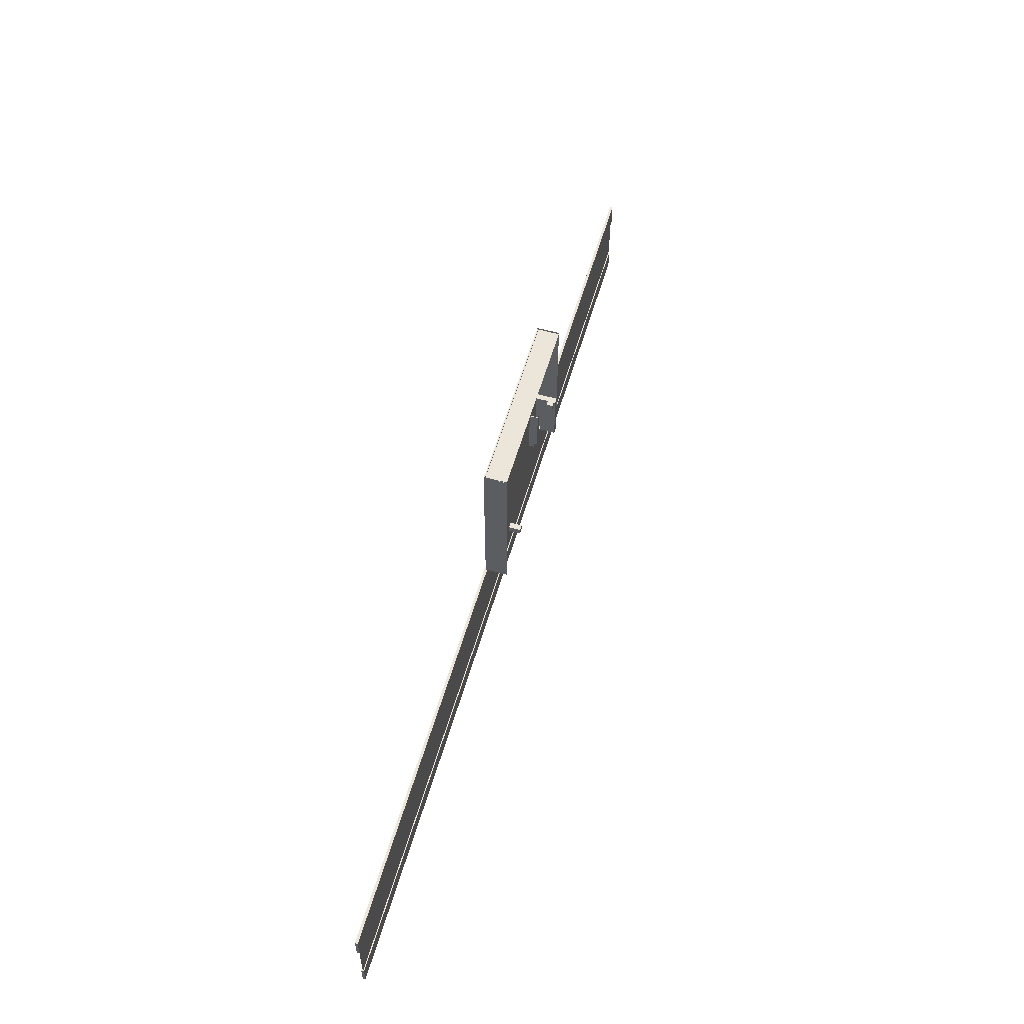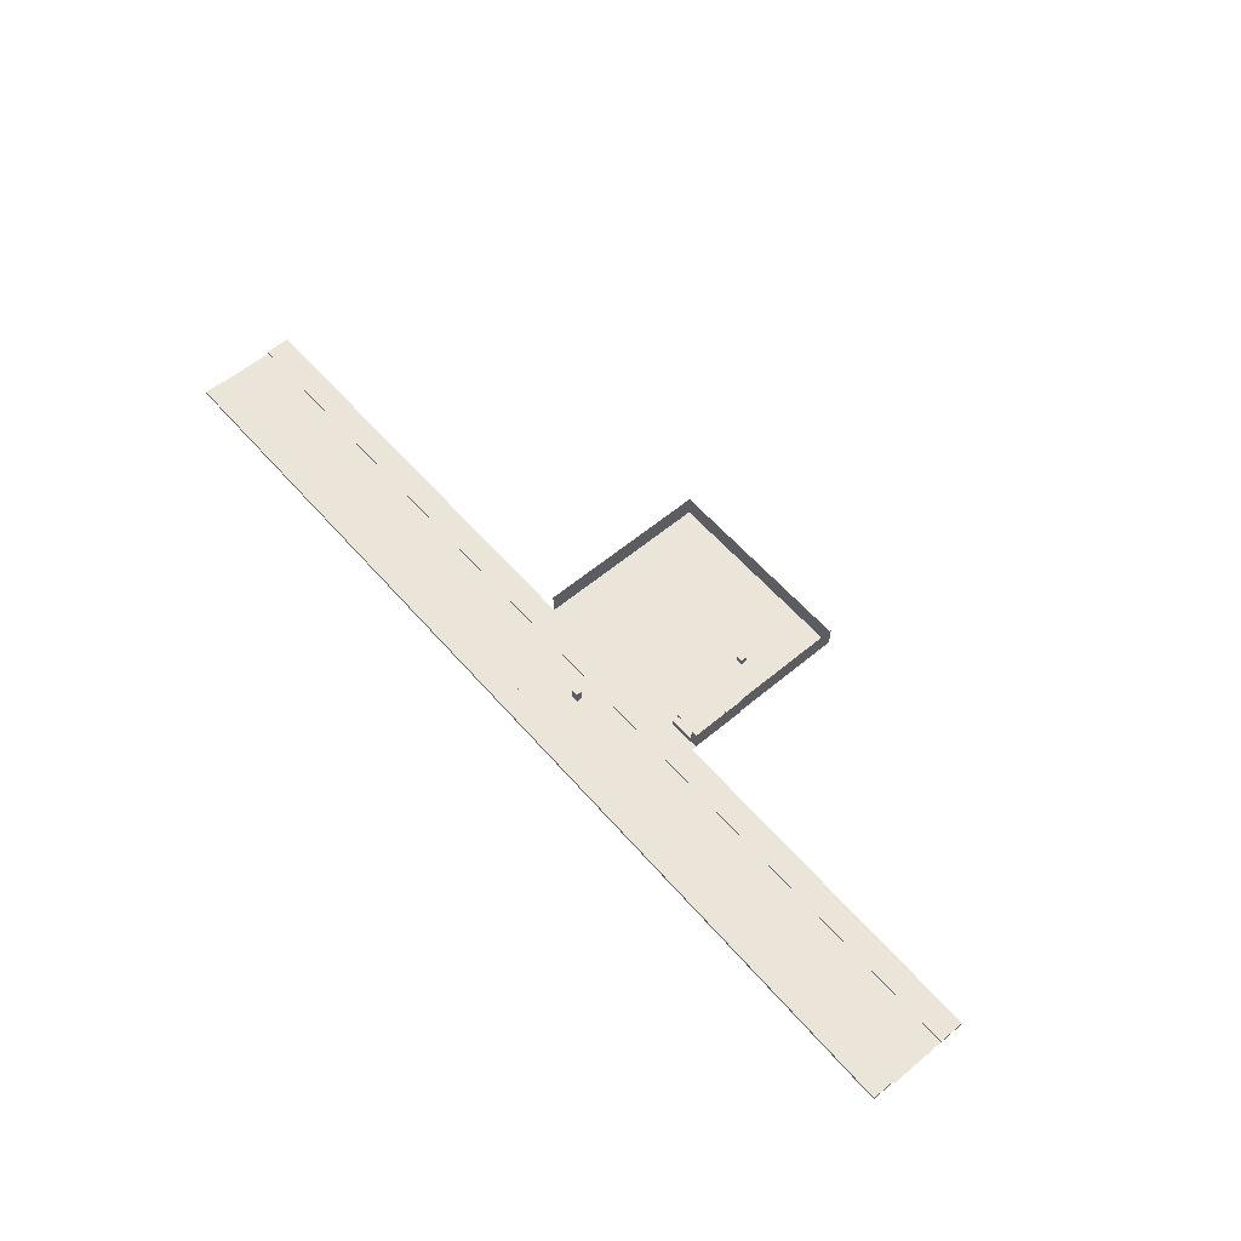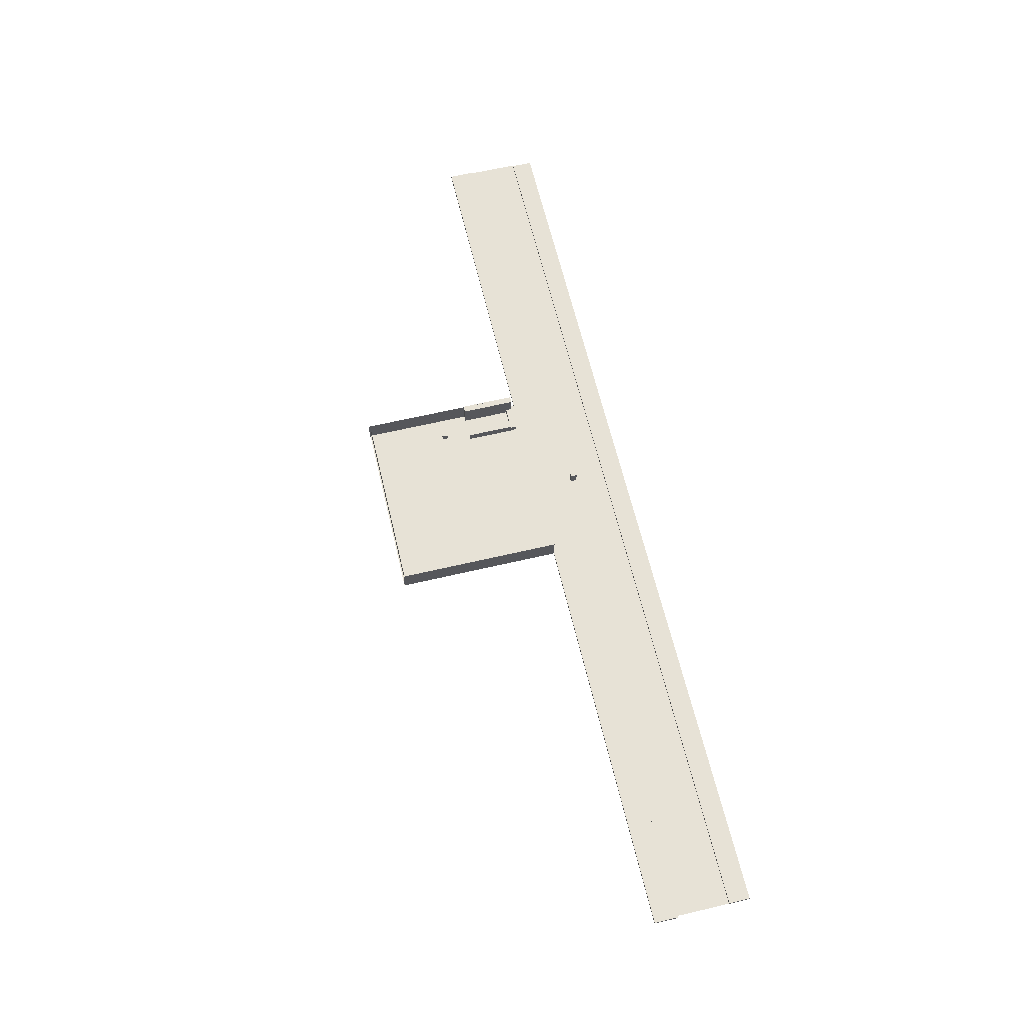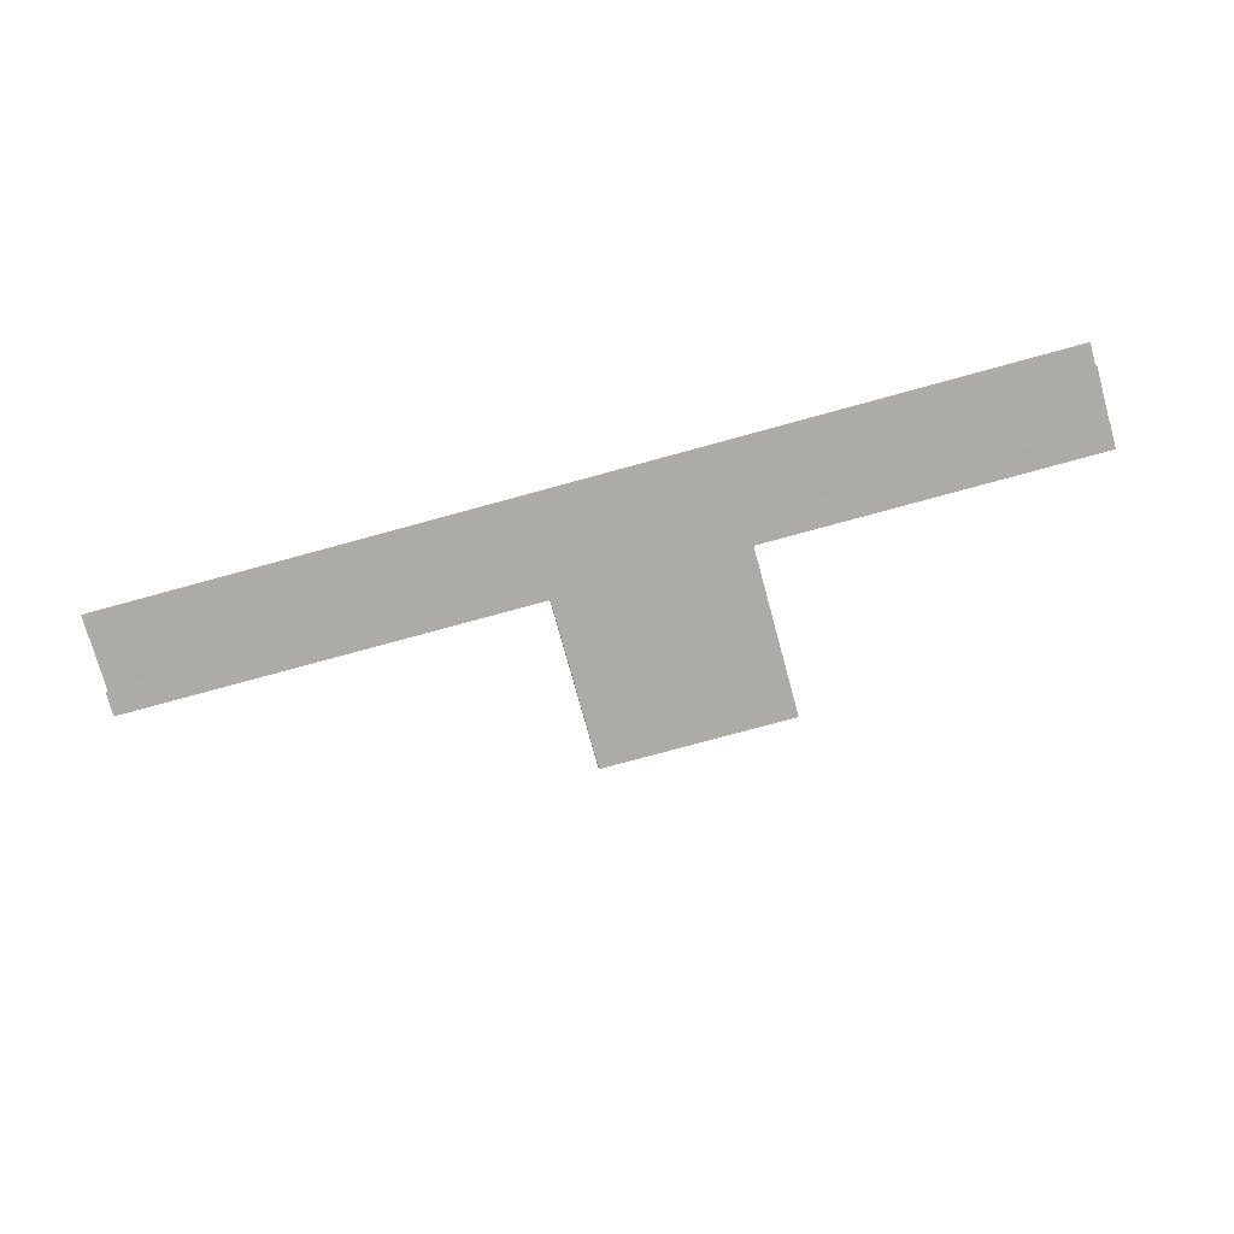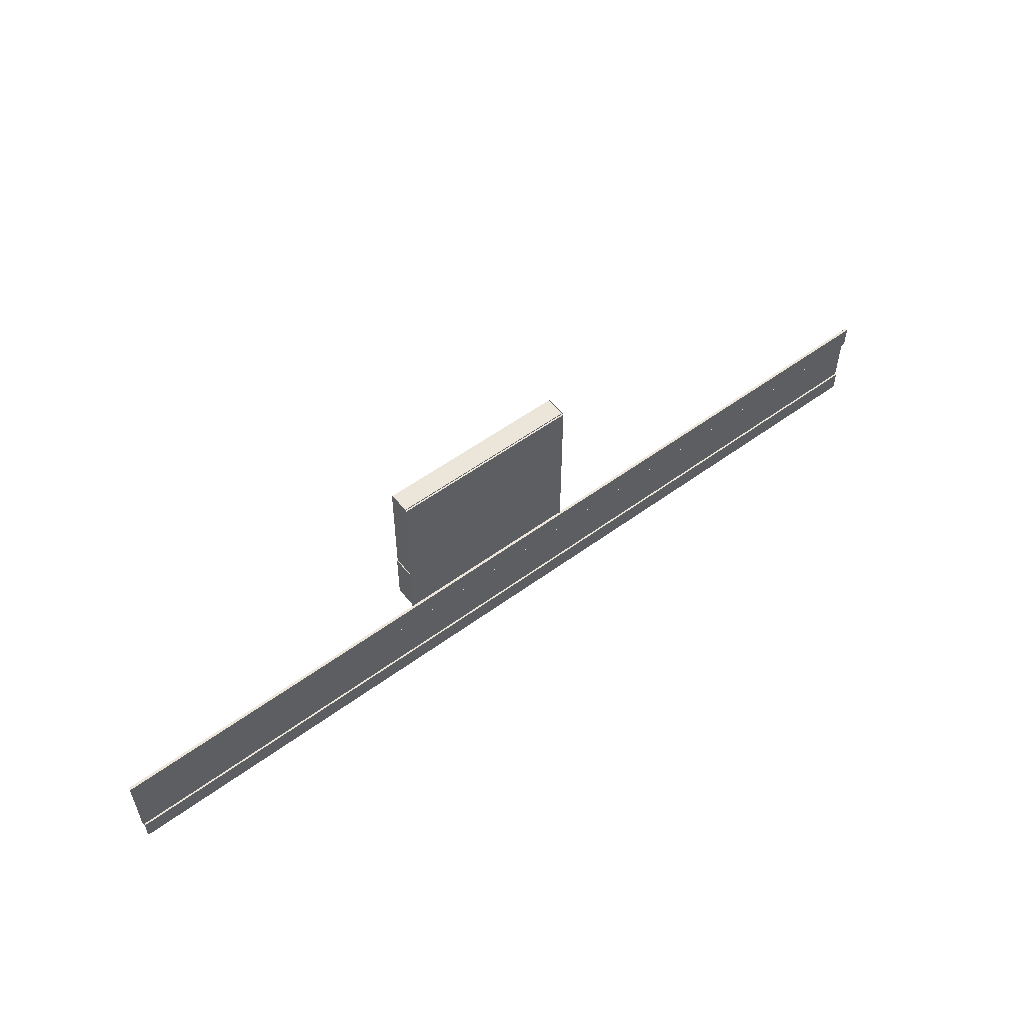
<metadata>
{"format":"obj","ext":"obj","renderer":"f3d","projection":"perspective","resolution":1024,"background":"white","views":[{"elev":56.4,"azim":106.0,"up":"+Z"},{"elev":59.0,"azim":-130.7,"up":"+Y"},{"elev":63.7,"azim":76.7,"up":"+Y"},{"elev":-76.2,"azim":-164.7,"up":"+Y"},{"elev":54.5,"azim":-37.9,"up":"+Z"}]}
</metadata>
<code>
o Player
v -8.894 4.756 -1.214
v -8.894 0.8418 -1.214
v -8.894 4.756 0.7859
v -8.894 0.8418 0.7859
v -10.89 4.756 -1.214
v -10.89 0.8418 -1.214
v -10.89 4.756 0.7859
v -10.89 0.8418 0.7859
f 1 5 7 3
f 4 3 7 8
f 8 7 5 6
f 6 2 4 8
f 2 1 3 4
f 6 5 1 2
o Calle
v -151.6 0.48 5.912
v 151.1 0.48 5.912
v -151.6 0.48 -11.37
v 151.1 0.48 -11.37
f 9 10 12 11
o Bereda_definitiva
v -151.7 -0.07598 13.63
v -151.7 0.8027 13.63
v -151.7 -0.07598 5.829
v -151.7 0.8027 5.829
v 151.7 -0.07598 13.63
v 151.7 0.8027 13.63
v 151.7 -0.07598 5.829
v 151.7 0.8027 5.829
f 13 14 16 15
f 15 16 20 19
f 19 20 18 17
f 17 18 14 13
f 15 19 17 13
f 20 16 14 18
o La_misma_bereda
v -151.1 -0.07598 -11.42
v -151.1 0.8027 -11.42
v -151.1 -0.07598 -18.25
v -151.1 0.8027 -18.25
v 151.1 -0.07598 -11.42
v 151.1 0.8027 -11.42
v 151.1 -0.07598 -18.25
v 151.1 0.8027 -18.25
f 21 22 24 23
f 23 24 28 27
f 27 28 26 25
f 25 26 22 21
f 23 27 25 21
f 28 24 22 26
o Piso_Carre
v -44.24 0.816 67.66
v 17.23 0.816 67.66
v -44.24 0.816 13.45
v 17.23 0.816 13.45
f 29 30 32 31
o Cubo
v -42.18 0.8214 17.01
v -42.18 2.604 17.01
v -42.18 0.8214 15.01
v -42.18 2.604 15.01
v -34.43 0.8214 17.01
v -34.43 2.604 17.01
v -34.43 0.8214 15.01
v -34.43 2.604 15.01
f 33 34 36 35
f 35 36 40 39
f 39 40 38 37
f 37 38 34 33
f 35 39 37 33
f 40 36 34 38
o Mostrador_de_madera
v -36.41 3.697 32.6
v -34.32 3.697 32.6
v -36.41 3.697 16.99
v -34.32 3.697 16.99
f 41 42 44 43
o Pared_blanca
v -44.21 0.9048 32.44
v -44.21 7.67 32.44
v -42.11 0.9048 32.44
v -42.11 7.67 32.44
v -44.21 0.9048 15.08
v -44.21 7.67 15.08
v -42.12 0.9048 15.08
v -42.12 7.67 15.08
f 45 46 48 47
f 47 48 52 51
f 51 52 50 49
f 49 50 46 45
f 47 51 49 45
f 52 48 46 50
o Pared_Negra
v -43.93 7.713 67.8
v -43.93 0.3129 67.8
v -43.93 7.713 22.54
v -43.93 0.3129 22.54
f 53 54 56 55
o Pared_Negra.001
v 17.34 0.3129 67.6
v 17.32 7.713 67.6
v 17.34 0.3129 13.56
v 17.32 7.713 13.56
f 57 58 60 59
o Pared_Negra.002
v -43.85 0.3174 67.24
v -43.85 7.709 67.24
v 17.38 0.3174 67.24
v 17.38 7.709 67.24
f 61 62 64 63
o Cubo.001
v -34.46 0.8283 32.44
v -34.46 3.649 32.44
v -34.46 0.8283 16.97
v -34.46 3.649 16.97
v -34.26 0.8283 32.44
v -34.26 3.649 32.44
v -34.26 0.8283 16.97
v -34.26 3.649 16.97
f 65 66 68 67
f 67 68 72 71
f 71 72 70 69
f 69 70 66 65
f 67 71 69 65
f 72 68 66 70
o Cubo.002
v -35.1 6.942 42.61
v -35.1 8.942 42.61
v -35.1 6.942 40.61
v -35.1 8.942 40.61
v -33.1 6.942 42.61
v -33.1 8.942 42.61
v -33.1 6.942 40.61
v -33.1 8.942 40.61
f 73 74 76 75
f 75 76 80 79
f 79 80 78 77
f 77 78 74 73
f 75 79 77 73
f 80 76 74 78

</code>
